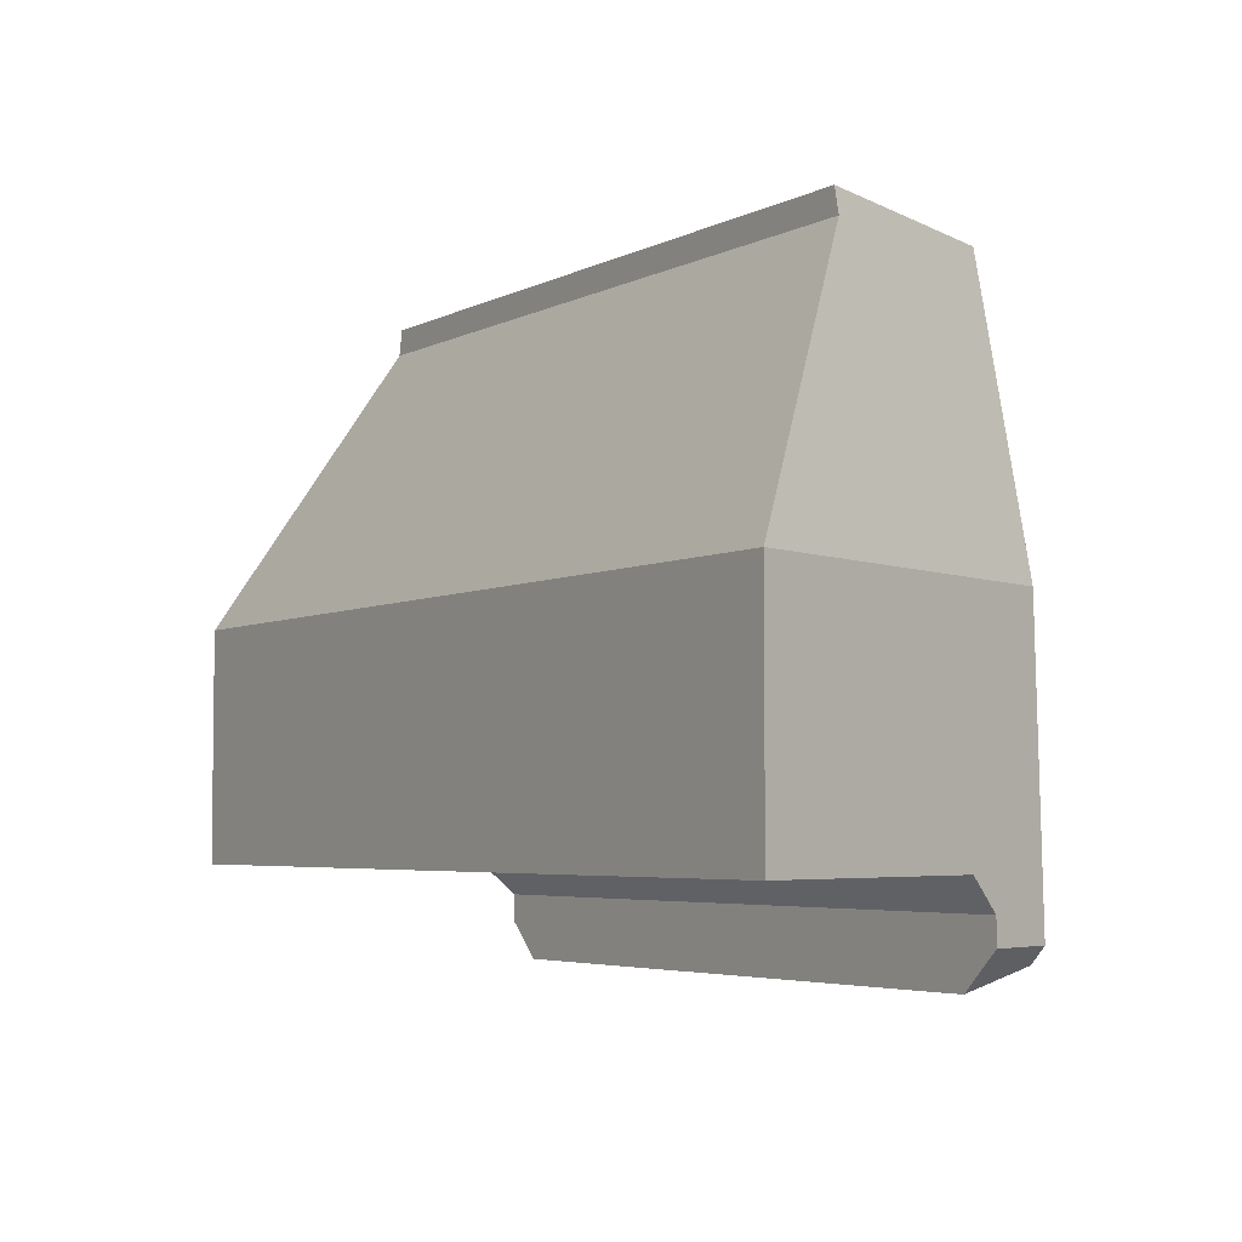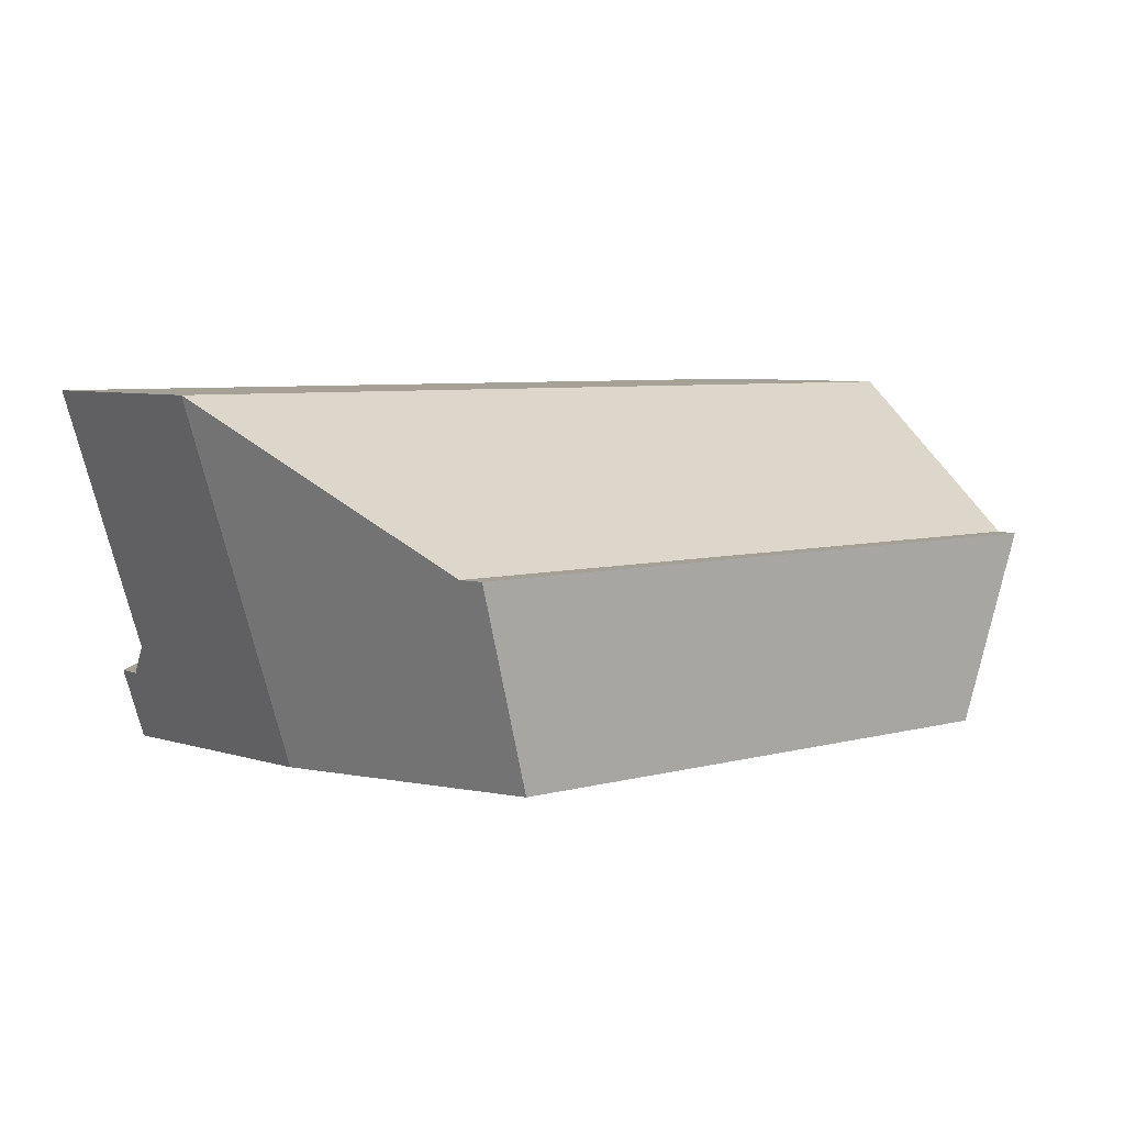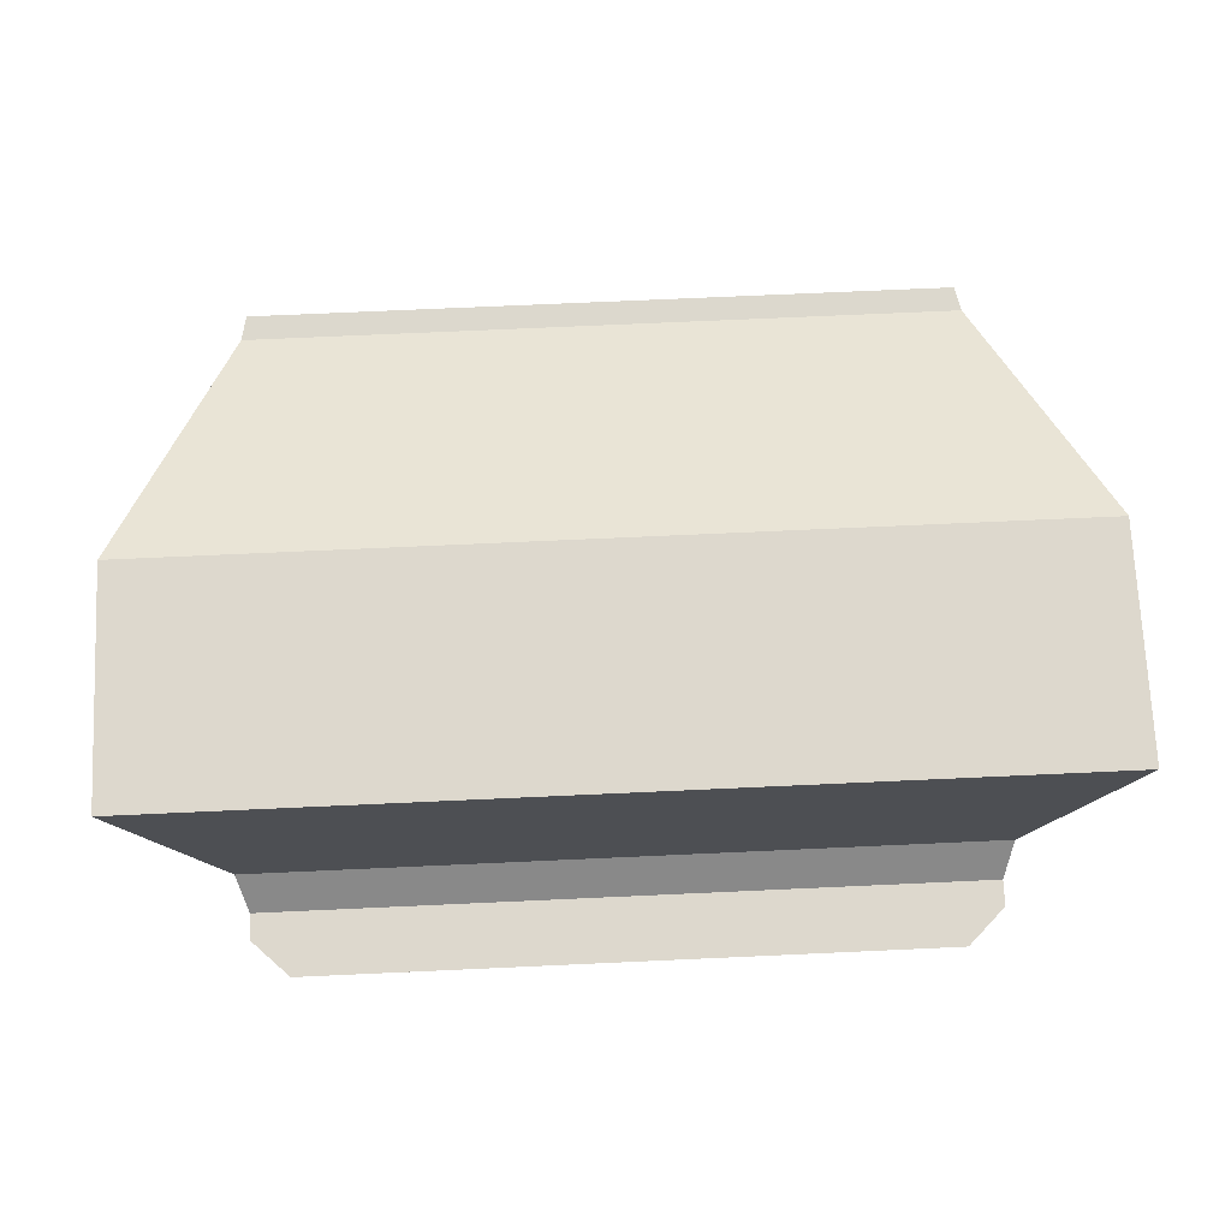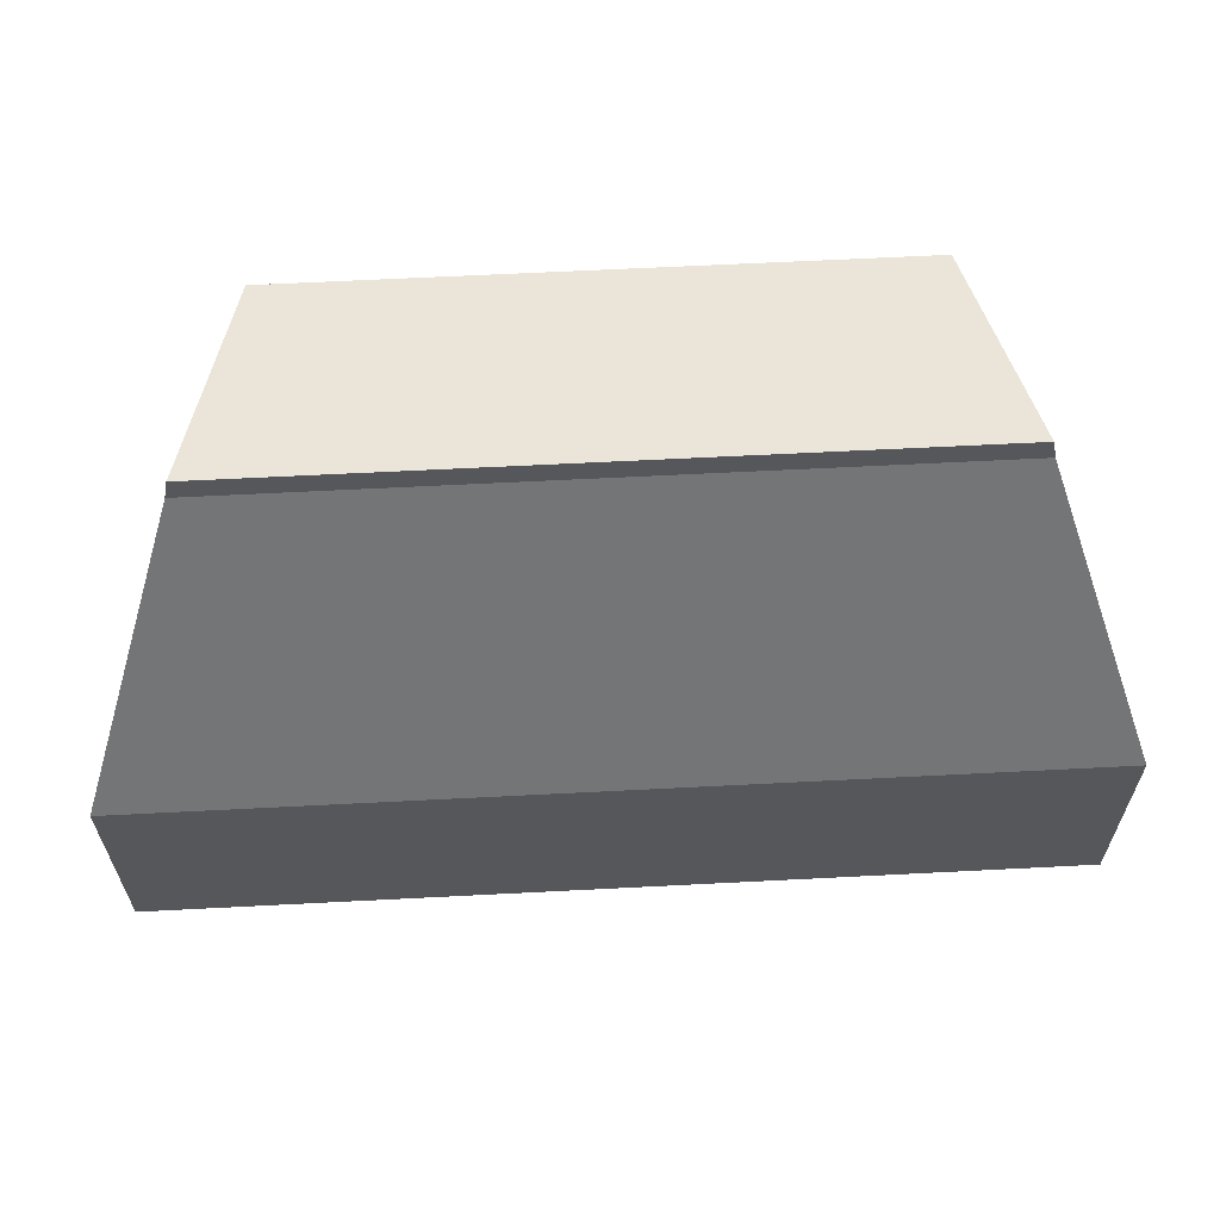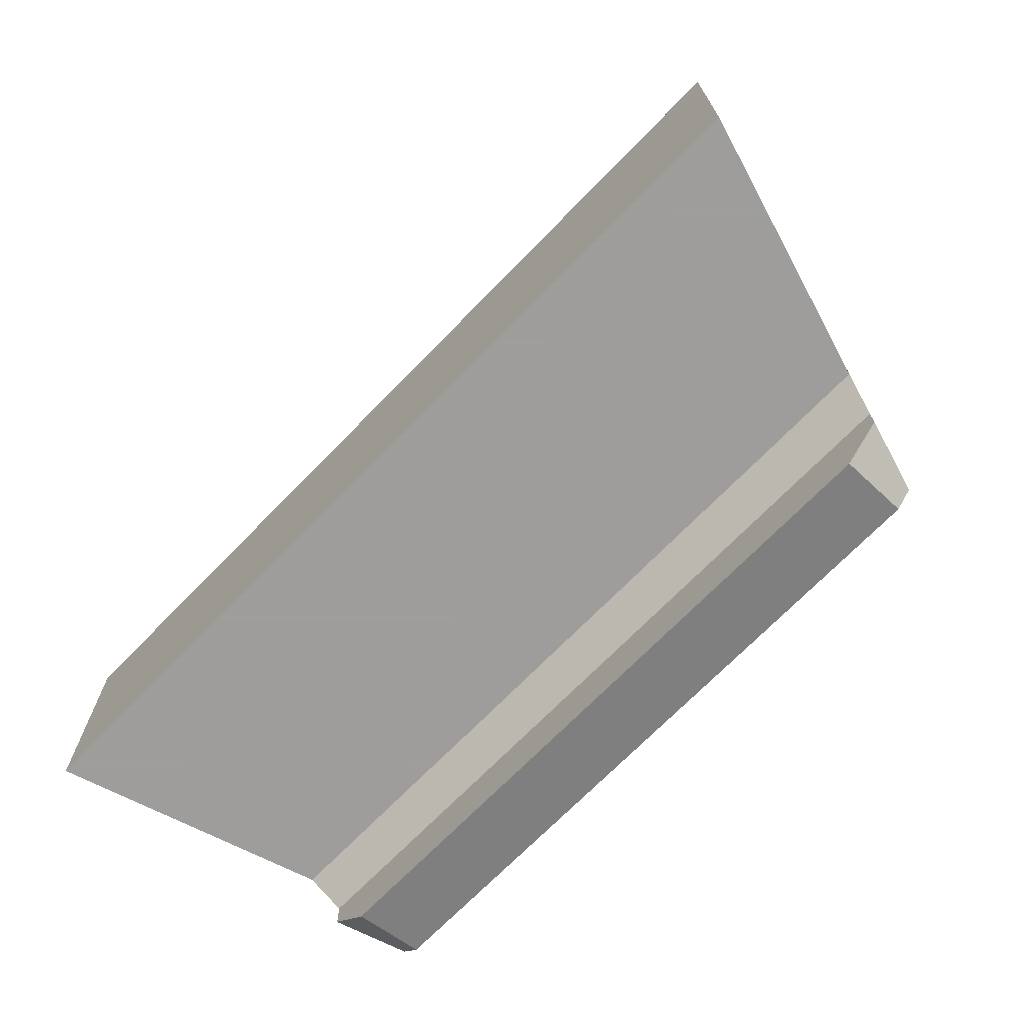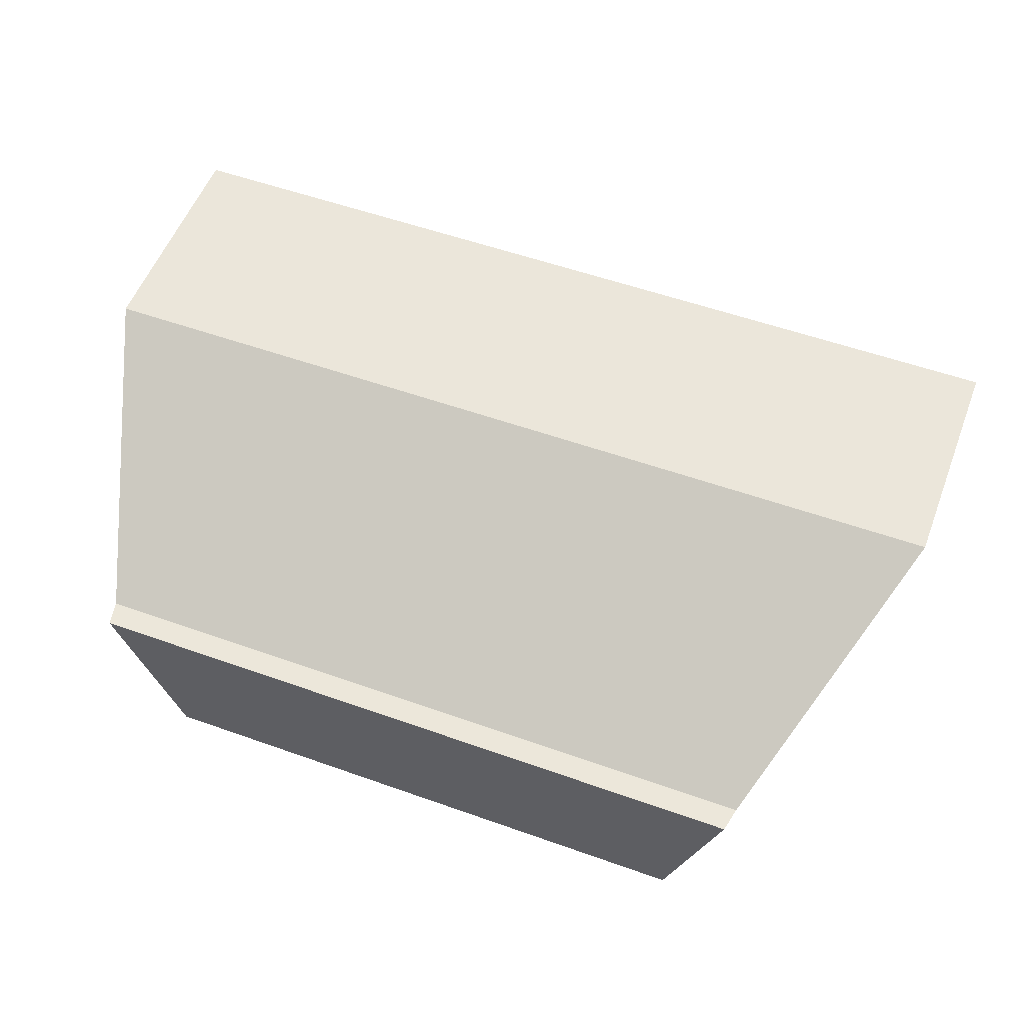
<metadata>
{"format":"obj","ext":"obj","renderer":"f3d","projection":"perspective","resolution":1024,"background":"white","views":[{"elev":-4.6,"azim":-123.5,"up":"+Z"},{"elev":6.0,"azim":-39.8,"up":"+Y"},{"elev":72.1,"azim":177.4,"up":"+Y"},{"elev":62.5,"azim":177.0,"up":"+Z"},{"elev":-70.7,"azim":-134.2,"up":"+Z"},{"elev":54.7,"azim":20.7,"up":"+Y"}]}
</metadata>
<code>
v 1.311 -1.829 0.5744
v 1.339 -1.059 1.623
v 1.32 -1.059 1.718
v 1.103 -1.786 1.667
v 1.311 -1.829 0.5744
v 1.729 -0.4893 0.5771
v 1.339 -1.059 1.623
v 1.311 -1.829 0.5744
v 1.42 -1.479 -0.3
v 1.729 -0.4893 -0.3
v 1.729 -0.4893 0.5771
v 1.383 -1.6 -0.4207
v 1.42 -1.479 -0.3
v 1.311 -1.829 0.5744
v 1.298 -1.872 -0.5203
v 1.383 -1.6 -0.4207
v 1.298 -1.872 -0.5203
v 1.383 -1.6 -0.5201
v 1.383 -1.6 -0.4207
v 1.383 -1.6 -0.5201
v 1.234 -1.6 -0.6623
v 1.298 -1.872 -0.5203
v 1.231 -1.874 -0.5837
v 1.234 -1.6 -0.6623
v 1.383 -1.6 -0.5201
v 1.311 -1.829 0.5744
v 1.103 -1.786 1.667
v 0.9793 -1.792 1.518
v 1.161 -1.829 0.5612
v 1.311 -1.829 0.5744
v 1.161 -1.829 0.5612
v 1.149 -1.868 -0.4339
v 1.298 -1.872 -0.5203
v 1.298 -1.872 -0.5203
v 1.149 -1.868 -0.4339
v 1.231 -1.874 -0.5837
v 1.011 -1.68 0.5421
v 1.161 -1.829 0.5612
v 0.9793 -1.792 1.518
v 0.8551 -1.648 1.362
v 1.011 -1.68 0.5421
v 1.001 -1.713 -0.2899
v 1.149 -1.868 -0.4339
v 1.161 -1.829 0.5612
v 1.011 -1.68 0.5421
v 0.8551 -1.648 1.362
v 1.001 -1.713 -0.2899
v -1.103 -1.786 1.667
v 1.103 -1.786 1.667
v 1.32 -1.059 1.718
v -1.32 -1.059 1.718
v -0.9793 -1.792 1.518
v 0.9793 -1.792 1.518
v 1.103 -1.786 1.667
v -1.103 -1.786 1.667
v -0.9793 -1.792 1.518
v -0.8551 -1.648 1.362
v 0.8551 -1.648 1.362
v 0.9793 -1.792 1.518
v -1.001 -1.713 -0.2899
v 1.001 -1.713 -0.2899
v 0.8551 -1.648 1.362
v -0.8551 -1.648 1.362
v -1.001 -1.713 -0.2899
v -1.149 -1.868 -0.4339
v 1.149 -1.868 -0.4339
v 1.001 -1.713 -0.2899
v -1.231 -1.874 -0.5837
v 1.231 -1.874 -0.5837
v 1.149 -1.868 -0.4339
v -1.149 -1.868 -0.4339
v -1.231 -1.874 -0.5837
v -1.234 -1.6 -0.6623
v 1.234 -1.6 -0.6623
v 1.231 -1.874 -0.5837
v -1.383 -1.6 -0.4207
v 1.383 -1.6 -0.4207
v 1.234 -1.6 -0.6623
v -1.234 -1.6 -0.6623
v -1.383 -1.6 -0.4207
v -1.42 -1.479 -0.3
v 1.42 -1.479 -0.3
v 1.383 -1.6 -0.4207
v -1.729 -0.4893 -0.3
v 1.729 -0.4893 -0.3
v 1.42 -1.479 -0.3
v -1.42 -1.479 -0.3
v -1.32 -1.059 1.718
v -1.339 -1.059 1.623
v -1.311 -1.829 0.5744
v -1.103 -1.786 1.667
v -1.729 -0.4893 0.5771
v -1.311 -1.829 0.5744
v -1.339 -1.059 1.623
v -1.729 -0.4893 -0.3
v -1.42 -1.479 -0.3
v -1.311 -1.829 0.5744
v -1.729 -0.4893 0.5771
v -1.311 -1.829 0.5744
v -1.42 -1.479 -0.3
v -1.383 -1.6 -0.4207
v -1.298 -1.872 -0.5203
v -1.298 -1.872 -0.5203
v -1.383 -1.6 -0.4207
v -1.383 -1.6 -0.5201
v -1.383 -1.6 -0.5201
v -1.383 -1.6 -0.4207
v -1.234 -1.6 -0.6623
v -1.234 -1.6 -0.6623
v -1.231 -1.874 -0.5837
v -1.298 -1.872 -0.5203
v -1.383 -1.6 -0.5201
v -0.9793 -1.792 1.518
v -1.103 -1.786 1.667
v -1.311 -1.829 0.5744
v -1.161 -1.829 0.5612
v -1.149 -1.868 -0.4339
v -1.161 -1.829 0.5612
v -1.311 -1.829 0.5744
v -1.298 -1.872 -0.5203
v -1.149 -1.868 -0.4339
v -1.298 -1.872 -0.5203
v -1.231 -1.874 -0.5837
v -0.9793 -1.792 1.518
v -1.161 -1.829 0.5612
v -1.011 -1.68 0.5421
v -0.8551 -1.648 1.362
v -1.149 -1.868 -0.4339
v -1.001 -1.713 -0.2899
v -1.011 -1.68 0.5421
v -1.161 -1.829 0.5612
v -0.8551 -1.648 1.362
v -1.011 -1.68 0.5421
v -1.001 -1.713 -0.2899
v 1.729 -0.4893 -0.3
v -1.729 -0.4893 -0.3
v -1.729 -0.4893 0.5771
v 1.729 -0.4893 0.5771
v 1.339 -1.059 1.623
v 1.729 -0.4893 0.5771
v -1.729 -0.4893 0.5771
v -1.339 -1.059 1.623
v 1.339 -1.059 1.623
v -1.339 -1.059 1.623
v -1.32 -1.059 1.718
v 1.32 -1.059 1.718
g mesh385754
f 1 2 3
f 3 4 1
f 5 6 7
f 8 9 10
f 10 11 8
f 12 13 14
f 14 15 12
f 16 17 18
f 19 20 21
f 22 23 24
f 24 25 22
f 26 27 28
f 28 29 26
f 30 31 32
f 32 33 30
f 34 35 36
f 37 38 39
f 39 40 37
f 41 42 43
f 43 44 41
f 45 46 47
g mesh385755
f 48 49 50
f 50 51 48
f 52 53 54
f 54 55 52
f 56 57 58
f 58 59 56
f 60 61 62
f 62 63 60
f 64 65 66
f 66 67 64
f 68 69 70
f 70 71 68
f 72 73 74
f 74 75 72
f 76 77 78
f 78 79 76
f 80 81 82
f 82 83 80
f 84 85 86
f 86 87 84
g mesh385756
f 88 89 90
f 90 91 88
f 92 93 94
f 95 96 97
f 97 98 95
f 99 100 101
f 101 102 99
f 103 104 105
f 106 107 108
f 109 110 111
f 111 112 109
f 113 114 115
f 115 116 113
f 117 118 119
f 119 120 117
f 121 122 123
f 124 125 126
f 126 127 124
f 128 129 130
f 130 131 128
f 132 133 134
g mesh385757
f 135 136 137
f 137 138 135
f 139 140 141
f 141 142 139
f 143 144 145
f 145 146 143

</code>
